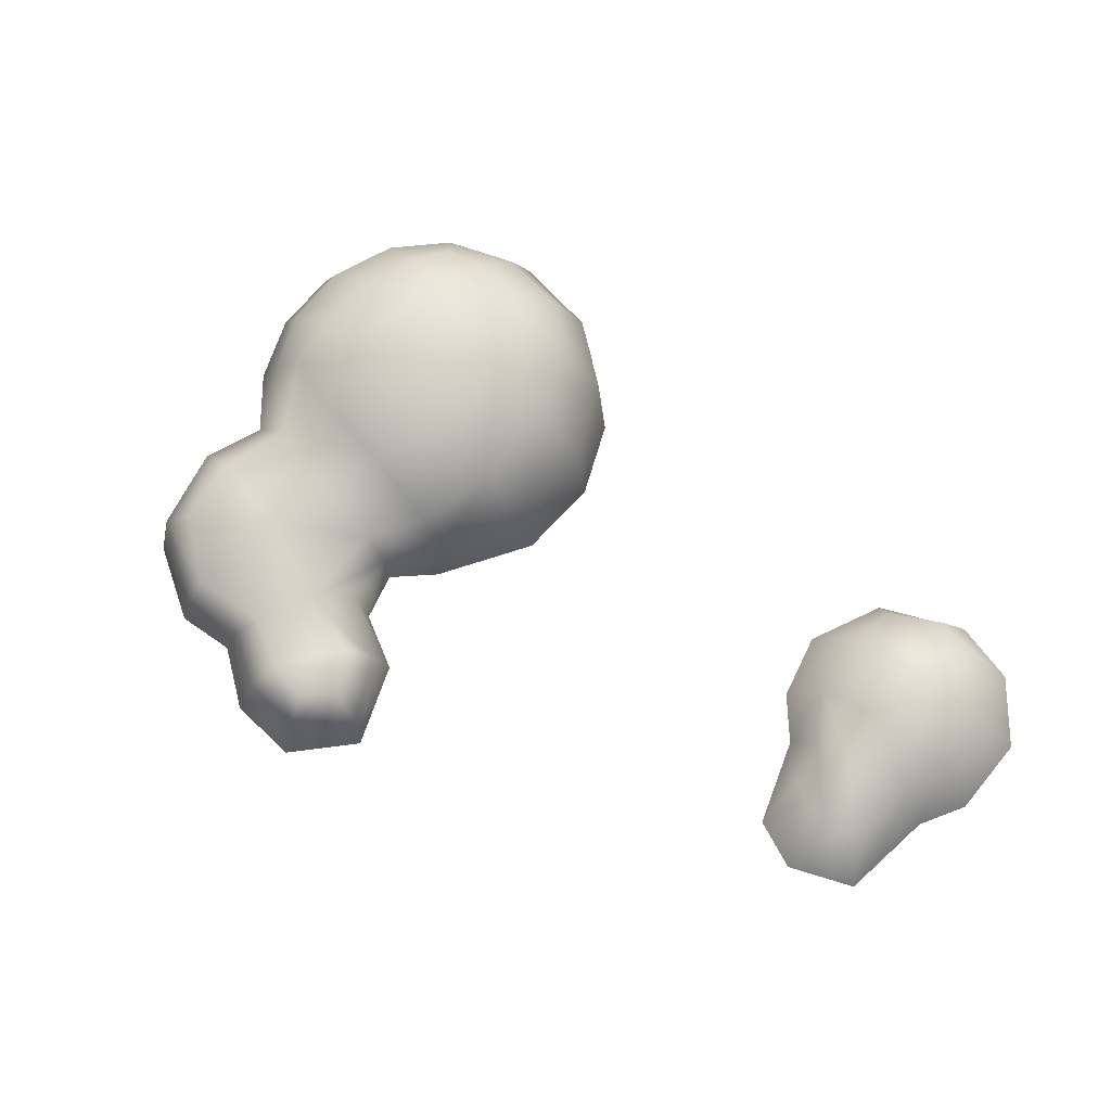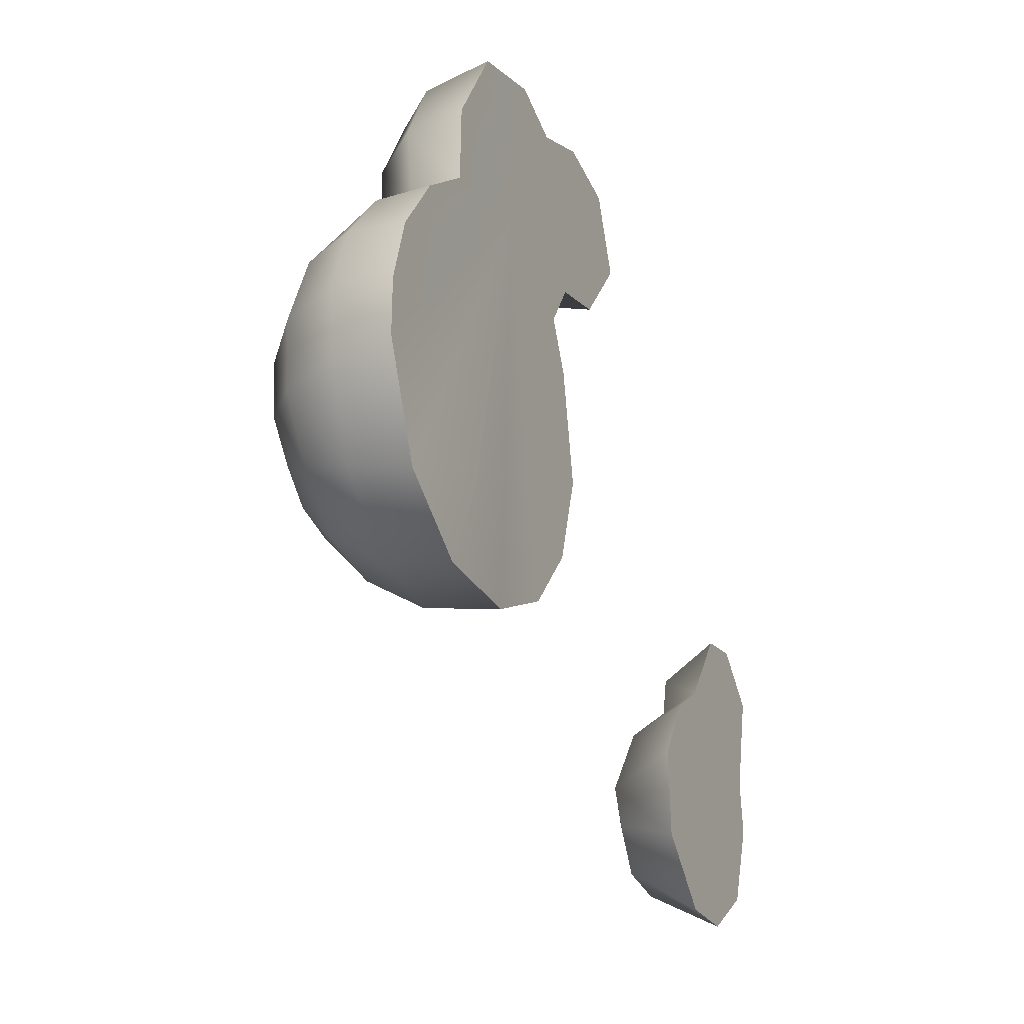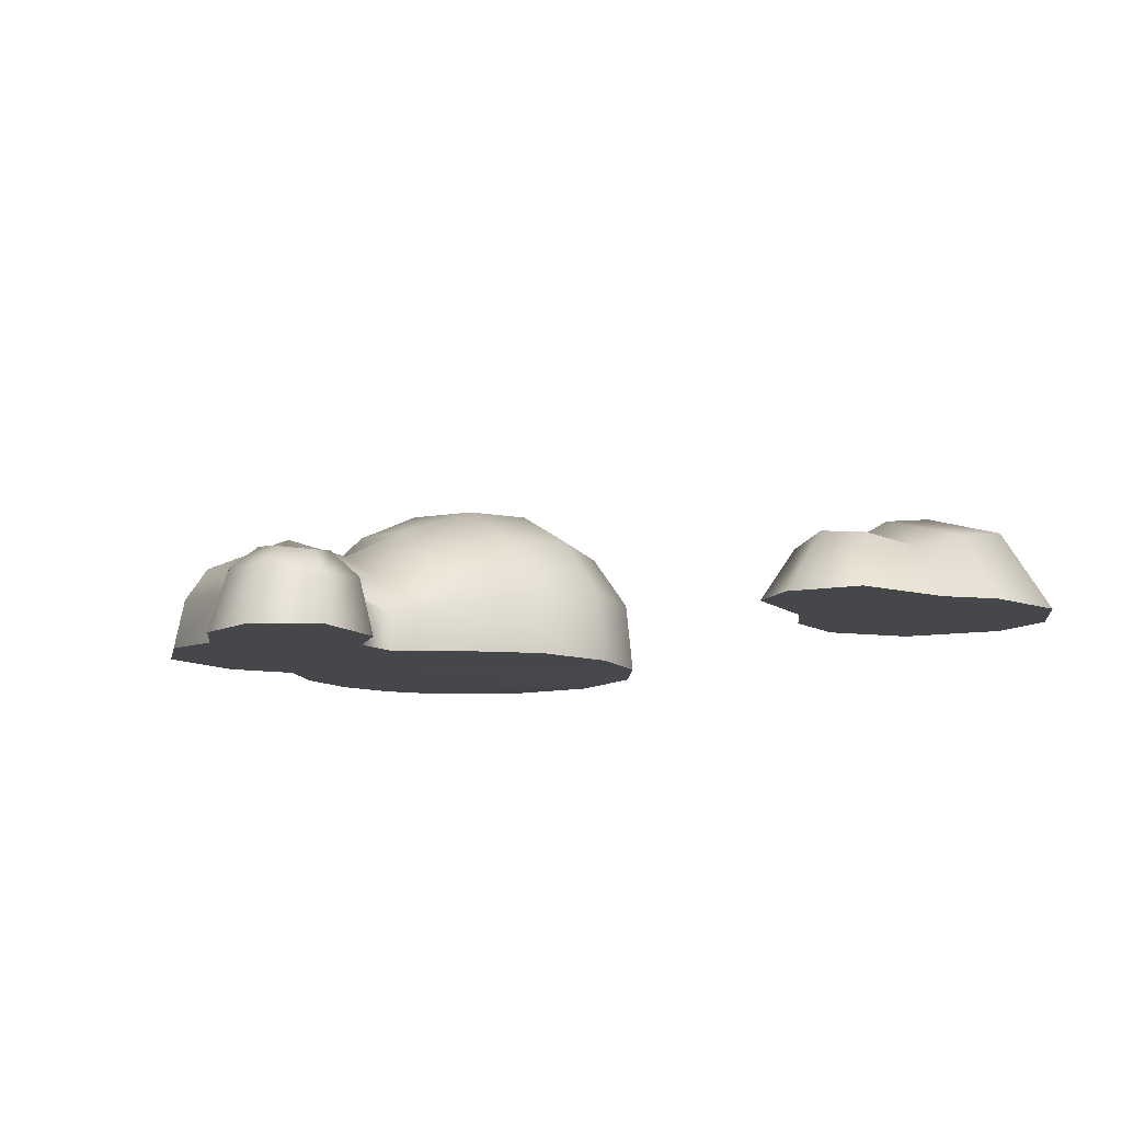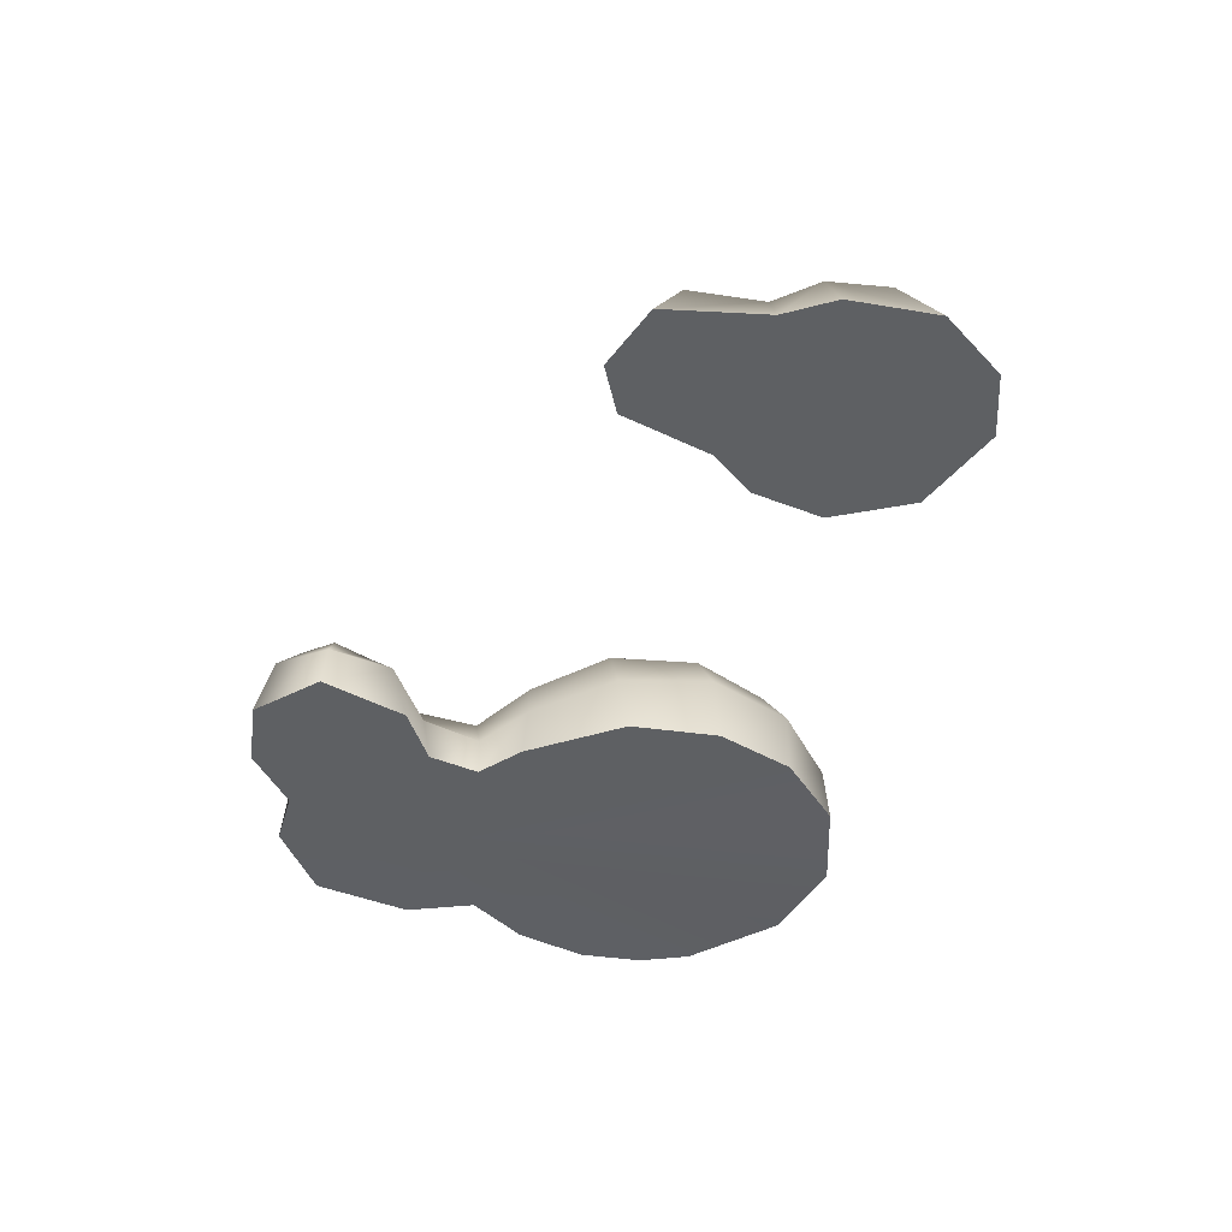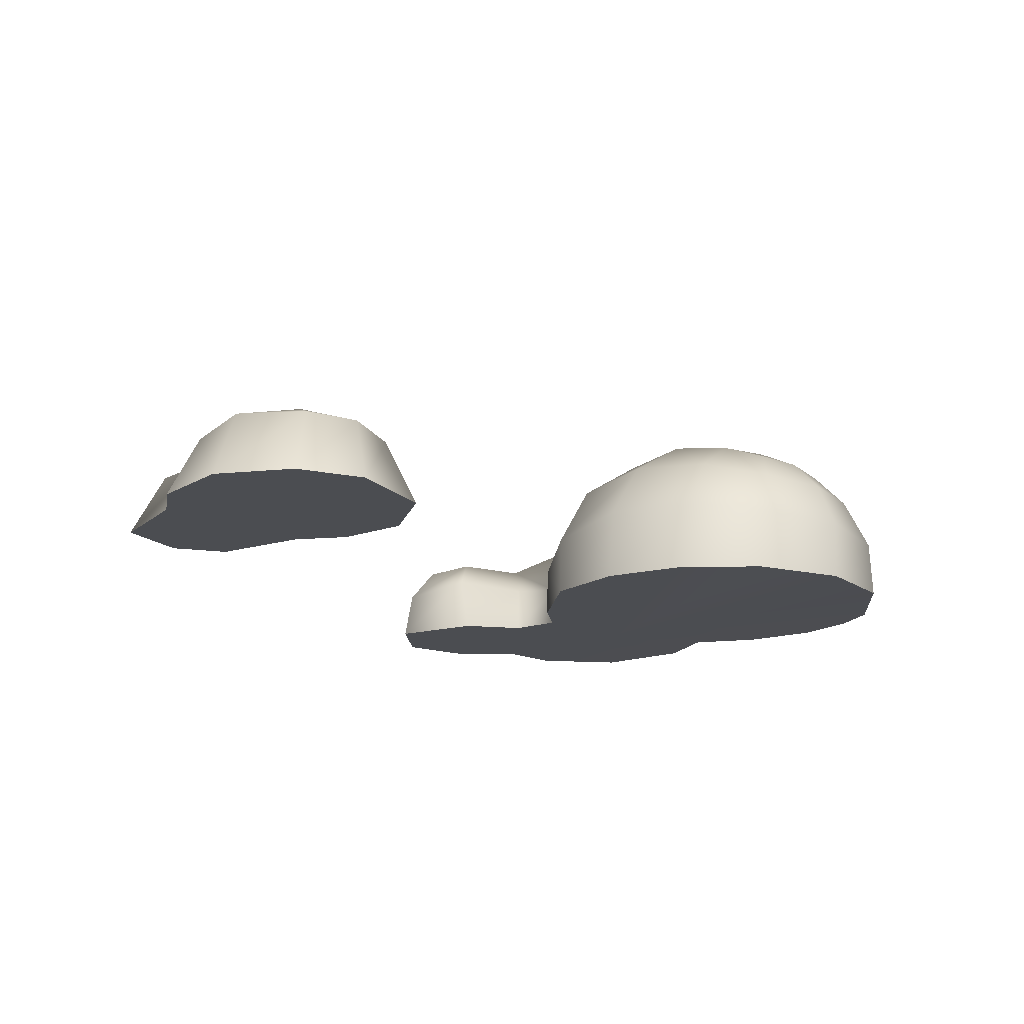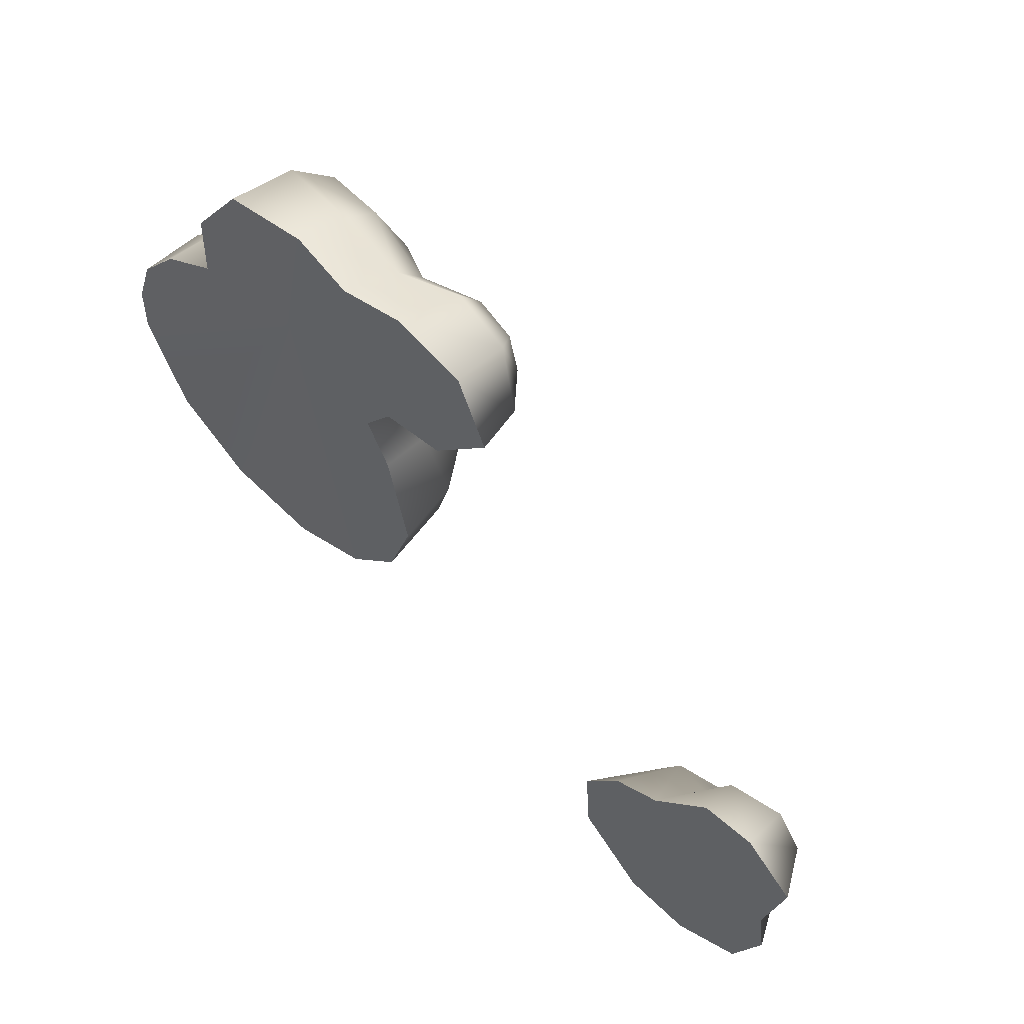
<metadata>
{"format":"obj","ext":"obj","renderer":"f3d","projection":"perspective","resolution":1024,"background":"white","views":[{"elev":66.3,"azim":60.1,"up":"+Y"},{"elev":-20.0,"azim":-66.0,"up":"+Z"},{"elev":-10.4,"azim":67.4,"up":"+Y"},{"elev":-42.7,"azim":99.1,"up":"+Y"},{"elev":-16.1,"azim":161.6,"up":"+Y"},{"elev":58.2,"azim":43.2,"up":"+Z"}]}
</metadata>
<code>
g SnowPatchEmpty_01
v 0.6504 -2.384e-07 -0.6814
v 0.9808 -2.384e-07 -0.8717
v 0.5126 -2.384e-07 -0.8835
v 0.8161 -2.384e-07 -0.5932
v 0.5315 -2.384e-07 -1.171
v 1.021 -2.384e-07 -0.3435
v 0.7641 -2.384e-07 -1.4
v 1.207 -2.384e-07 -0.3353
v 0.9969 -2.384e-07 -1.424
v 1.386 -2.384e-07 -0.4997
v 1.234 -2.384e-07 -1.286
v 1.311 -2.384e-07 -0.8312
v 1.338 -2.384e-07 -1.011
v -0.3948 -2.384e-07 0.5136
v -0.8405 0.001135 0.5802
v -0.1761 -2.384e-07 0.542
v -0.4986 -2.384e-07 0.3694
v 0.03226 -2.384e-07 0.7752
v -0.4172 -2.384e-07 0.2048
v -0.07156 -2.384e-07 1.028
v -0.3435 -2.384e-07 -0.1636
v -0.31 -2.384e-07 1.096
v -0.4405 -2.384e-07 -0.4536
v -0.5476 -2.384e-07 1.031
v -0.639 -2.384e-07 -0.6607
v -0.7342 -2.384e-07 1.118
v -0.924 -2.384e-07 -0.7687
v -1.034 -2.384e-07 1.061
v -1.228 -2.384e-07 0.7789
v -1.236 -2.384e-07 0.5356
v -1.442 -2.384e-07 0.4079
v -1.602 -2.384e-07 0.2092
v -1.672 -2.384e-07 0.003358
v -1.676 -2.384e-07 -0.1765
v -1.261 -2.384e-07 -0.7251
v -1.53 -2.384e-07 -0.5242
v -1.148 -0.02412 -0.4454
v 0.7521 0.2185 -0.7446
v 0.8161 -2.384e-07 -0.5932
v 0.6504 -2.384e-07 -0.6814
v 0.5126 -2.384e-07 -0.8835
v 0.6624 0.2603 -0.957
v 0.5315 -2.384e-07 -1.171
v 0.6241 0.223 -1.11
v 0.7641 -2.384e-07 -1.4
v 0.9063 0.3346 -1.04
v 0.7604 0.2401 -1.255
v 0.9969 -2.384e-07 -1.424
v 0.944 0.2359 -1.305
v 1.234 -2.384e-07 -1.286
v 1.145 0.2534 -1.159
v 0.9754 0.2996 -0.836
v 1.229 0.2171 -0.9647
v 1.338 -2.384e-07 -1.011
v 1.311 -2.384e-07 -0.8312
v 1.219 0.1697 -0.8046
v 1.386 -2.384e-07 -0.4997
v 1.017 0.2141 -0.683
v 1.284 0.1889 -0.5726
v 1.207 -2.384e-07 -0.3353
v 0.904 0.155 -0.6311
v 1.184 0.203 -0.4731
v 0.9944 0.1764 -0.482
v 1.021 -2.384e-07 -0.3435
v -0.31 -2.384e-07 1.096
v -0.5476 -2.384e-07 1.031
v -0.5062 0.1824 0.9886
v -0.7342 -2.384e-07 1.118
v -0.7083 0.1733 1.088
v -1.034 -2.384e-07 1.061
v -1.017 0.2275 1.014
v -1.228 -2.384e-07 0.7789
v -0.7056 0.2904 1.01
v -1.198 0.2022 0.7628
v -1.236 -2.384e-07 0.5356
v -0.9451 0.341 0.9401
v -1.212 0.1785 0.5346
v -1.442 -2.384e-07 0.4079
v -1.037 0.3771 0.73
v -0.7218 0.427 0.7062
v -0.4814 0.2657 0.904
v -0.4425 0.2893 0.6977
v -0.2721 0.3068 0.9309
v -1.403 0.1994 0.4206
v -1.602 -2.384e-07 0.2092
v -1.565 0.2067 0.2411
v -1.672 -2.384e-07 0.003358
v -1.308 0.3727 0.3859
v -1.072 0.3527 0.4843
v -0.7797 0.3908 0.4627
v -0.5724 0.2671 0.4012
v -0.282 0.226 1.032
v -0.08324 0.205 0.9739
v -0.07156 -2.384e-07 1.028
v -0.7313 0.4947 0.2608
v -0.1331 0.2863 0.9031
v 0.004351 0.1618 0.7687
v 0.03226 -2.384e-07 0.7752
v -0.08835 0.2748 0.7814
v -0.2153 0.3001 0.6914
v -0.1668 0.203 0.5975
v -0.1761 -2.384e-07 0.542
v -0.4059 0.1674 0.5429
v -0.3948 -2.384e-07 0.5136
v -0.5084 0.1423 0.373
v -0.4986 -2.384e-07 0.3694
v -0.4138 0.1664 0.1879
v -0.4172 -2.384e-07 0.2048
v -0.3435 -2.384e-07 -0.1636
v -0.4965 0.3397 0.2002
v -0.3586 0.2177 -0.1278
v -0.4911 0.4405 -0.07756
v -0.4647 0.2625 -0.4318
v -0.4405 -2.384e-07 -0.4536
v -0.7213 0.5888 -0.01518
v -0.5998 0.472 -0.366
v -0.6925 0.2579 -0.6576
v -0.639 -2.384e-07 -0.6607
v -0.7945 0.4496 -0.5667
v -0.9767 0.2322 -0.7507
v -0.924 -2.384e-07 -0.7687
v -0.8105 0.6048 -0.2735
v -1.05 0.6208 0.1027
v -1.284 0.219 -0.6948
v -1.261 -2.384e-07 -0.7251
v -1.036 0.5167 0.3242
v -1.241 0.4761 0.317
v -1.302 0.533 0.1759
v -1.108 0.6439 -0.1196
v -1.458 0.3961 0.2246
v -1.356 0.5634 -0.03211
v -1.172 0.6069 -0.3022
v -1.537 0.417 0.009695
v -1.536 0.2042 -0.4926
v -1.53 -2.384e-07 -0.5242
v -1.676 -2.384e-07 -0.1765
v -0.9453 0.5697 -0.4414
v -1.382 0.541 -0.2331
v -1.65 0.2117 0.02228
v -1.656 0.2007 -0.2119
v -1.543 0.4085 -0.2235
v -1.462 0.3854 -0.4427
v -1.232 0.5181 -0.4702
v -1.266 0.3929 -0.6021
v -1.369 0.4973 -0.3856
v -1.072 0.5244 -0.5191
v -1.017 0.4052 -0.655
g SnowPatchEmpty_01_0
f 3 2 1
f 1 2 4
f 5 2 3
f 4 2 6
f 7 2 5
f 6 2 8
f 9 2 7
f 8 2 10
f 11 2 9
f 10 2 12
f 13 2 11
f 12 2 13
f 16 15 14
f 14 15 17
f 18 15 16
f 17 15 19
f 20 15 18
f 19 15 21
f 22 15 20
f 21 15 23
f 24 15 22
f 23 15 25
f 26 15 24
f 25 15 27
f 28 15 26
f 29 15 28
f 30 15 29
f 31 15 30
f 32 15 31
f 33 15 32
f 34 15 33
f 27 15 35
f 36 15 34
f 15 37 35
f 37 15 36
f 35 37 36
f 40 39 38
f 40 38 41
f 38 42 41
f 41 42 43
f 42 44 43
f 43 44 45
f 42 46 44
f 46 42 38
f 44 47 45
f 46 47 44
f 45 47 48
f 47 49 48
f 49 47 46
f 48 49 50
f 51 49 46
f 49 51 50
f 51 46 52
f 52 46 38
f 50 51 53
f 53 51 52
f 54 50 53
f 54 53 55
f 53 56 55
f 53 52 56
f 55 56 57
f 52 38 58
f 52 58 56
f 56 59 57
f 59 56 58
f 60 57 59
f 38 61 58
f 39 61 38
f 62 59 58
f 62 60 59
f 62 58 61
f 61 39 63
f 63 62 61
f 62 63 60
f 39 64 63
f 63 64 60
f 67 66 65
f 68 66 67
f 69 68 67
f 68 69 70
f 69 71 70
f 70 71 72
f 69 67 73
f 69 73 71
f 71 74 72
f 75 72 74
f 73 76 71
f 71 76 74
f 77 75 74
f 78 75 77
f 76 79 74
f 77 74 79
f 73 80 76
f 80 79 76
f 67 81 73
f 80 73 81
f 82 80 81
f 83 81 67
f 82 81 83
f 84 78 77
f 78 84 85
f 84 86 85
f 87 85 86
f 84 77 88
f 84 88 86
f 89 77 79
f 77 89 88
f 80 90 79
f 90 89 79
f 91 90 80
f 82 91 80
f 92 83 67
f 92 67 65
f 92 65 93
f 65 94 93
f 90 95 89
f 90 91 95
f 83 92 96
f 92 93 96
f 93 94 97
f 94 98 97
f 96 93 99
f 96 99 83
f 93 97 99
f 99 100 83
f 100 99 97
f 100 82 83
f 101 97 98
f 101 100 97
f 82 100 101
f 102 101 98
f 103 101 102
f 103 82 101
f 104 103 102
f 103 105 82
f 103 104 105
f 104 106 105
f 105 106 107
f 105 91 82
f 105 107 91
f 106 108 107
f 107 108 109
f 107 110 91
f 91 110 95
f 111 107 109
f 112 110 107
f 111 112 107
f 113 111 109
f 114 113 109
f 112 115 110
f 115 95 110
f 116 112 111
f 113 116 111
f 115 112 116
f 117 113 114
f 118 117 114
f 119 116 113
f 117 119 113
f 117 118 120
f 117 120 119
f 118 121 120
f 122 115 116
f 122 116 119
f 115 123 95
f 115 122 123
f 124 120 121
f 125 124 121
f 123 126 95
f 95 126 89
f 126 127 89
f 127 126 123
f 127 88 89
f 128 127 123
f 88 127 128
f 122 129 123
f 123 129 128
f 130 88 128
f 88 130 86
f 129 131 128
f 128 131 130
f 129 122 132
f 131 129 132
f 86 130 133
f 131 133 130
f 134 124 125
f 135 134 125
f 134 135 136
f 122 137 132
f 137 122 119
f 138 131 132
f 131 138 133
f 139 86 133
f 139 87 86
f 87 139 136
f 139 140 136
f 139 133 140
f 140 134 136
f 133 141 140
f 140 141 134
f 138 141 133
f 141 142 134
f 141 138 142
f 134 142 124
f 138 132 143
f 132 137 143
f 142 144 124
f 124 144 120
f 138 145 142
f 145 138 143
f 144 142 145
f 143 144 145
f 137 146 143
f 143 146 144
f 144 147 120
f 146 147 144
f 146 137 147
f 120 147 119
f 137 119 147

</code>
